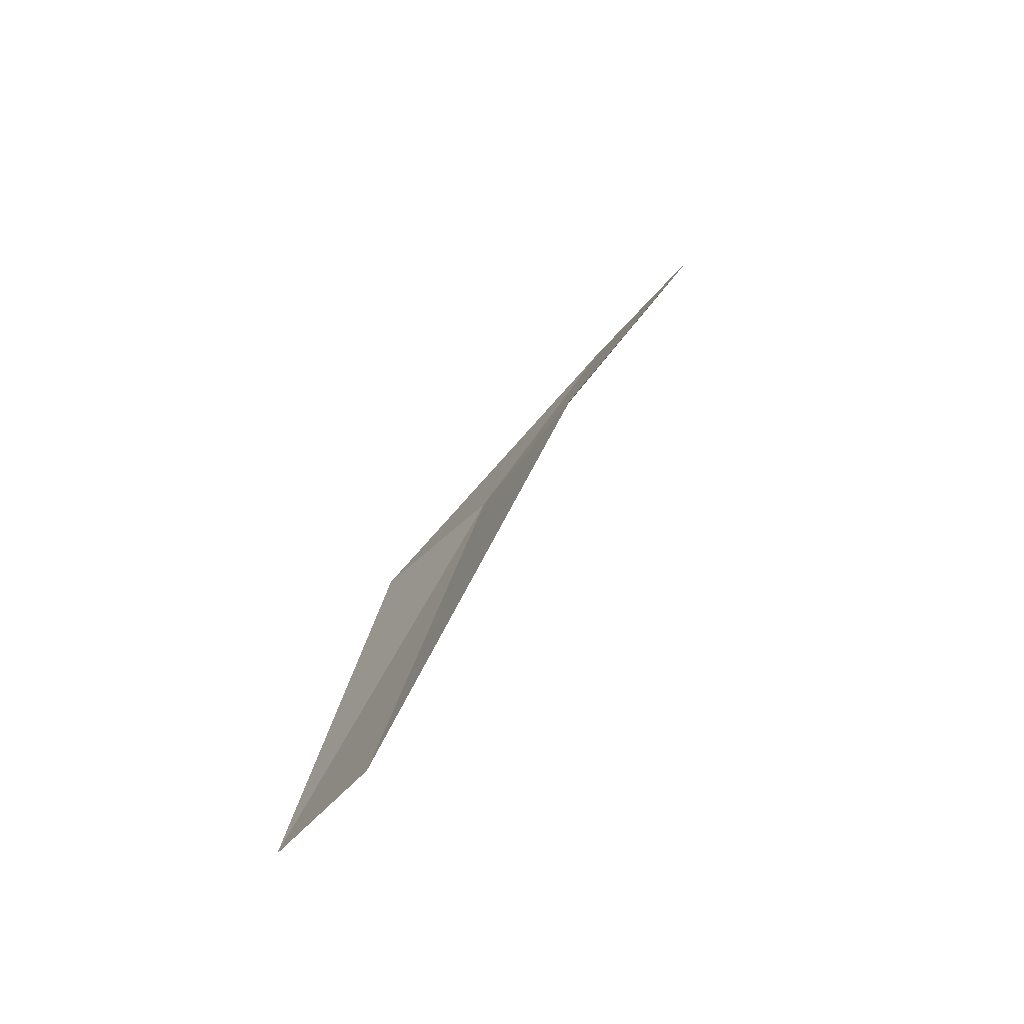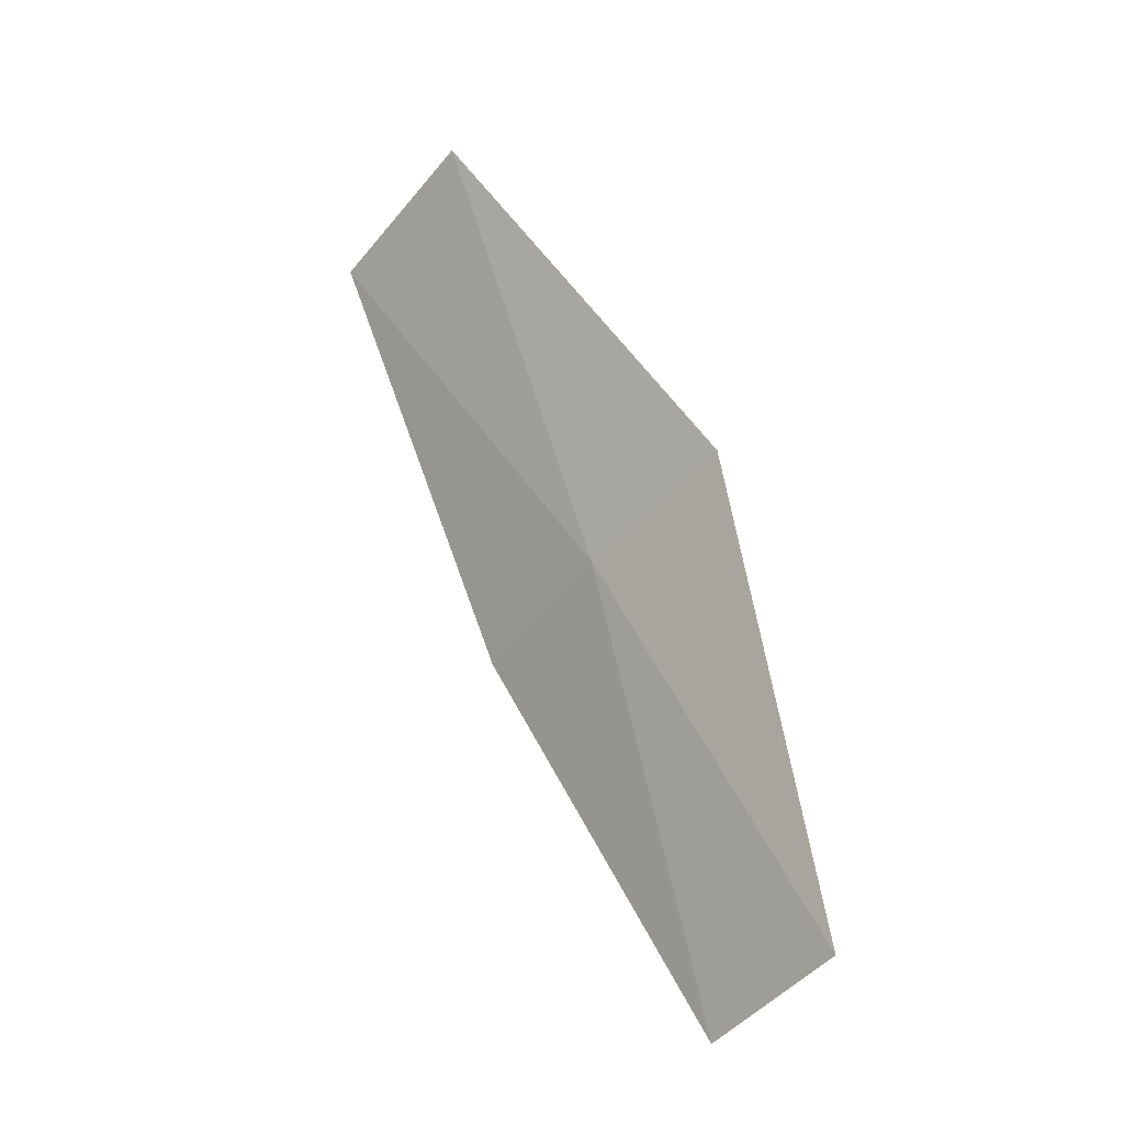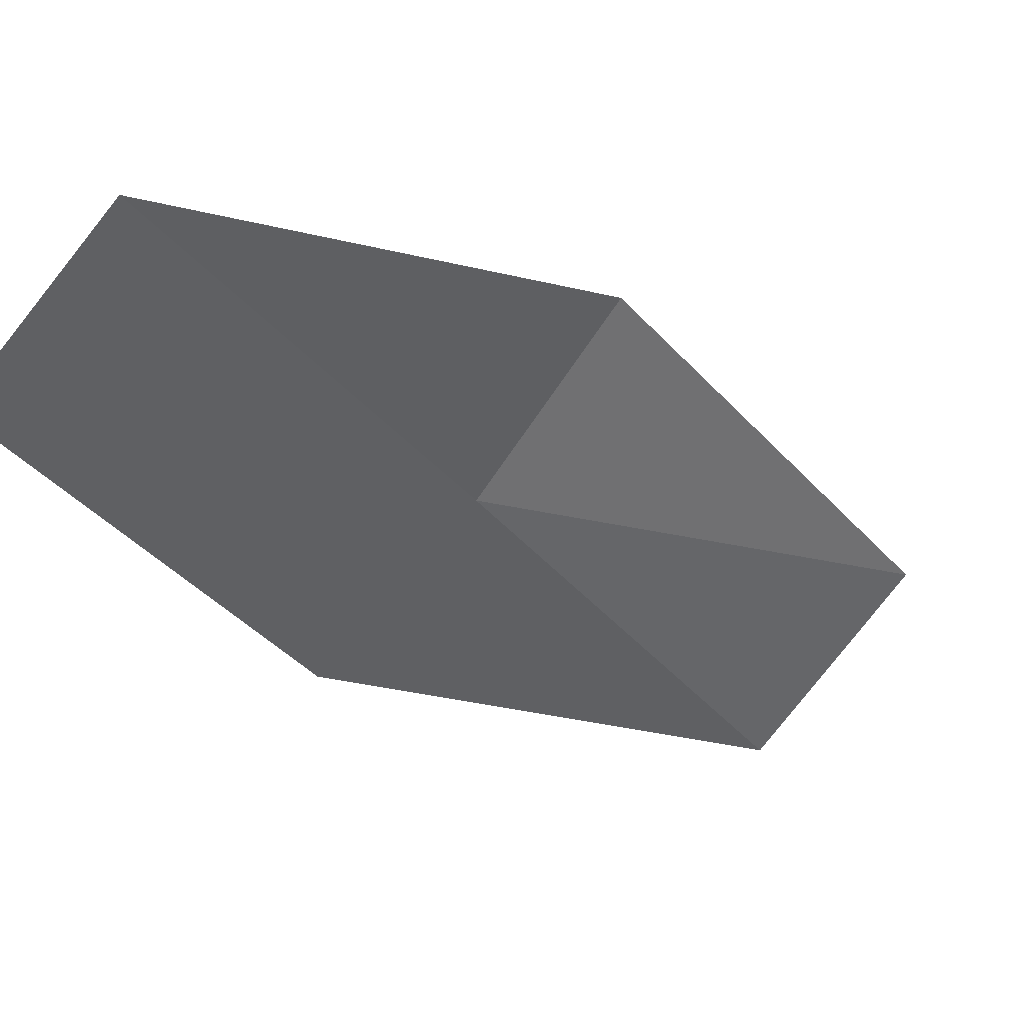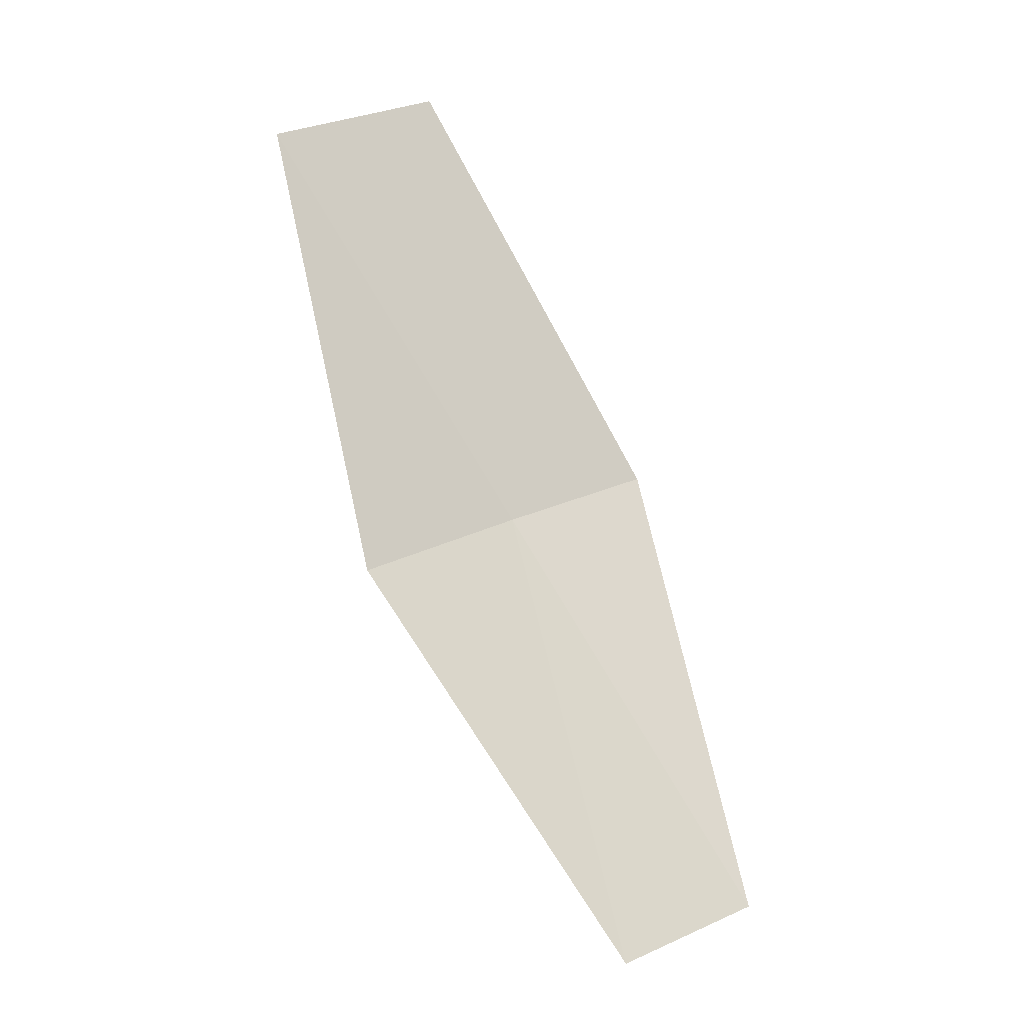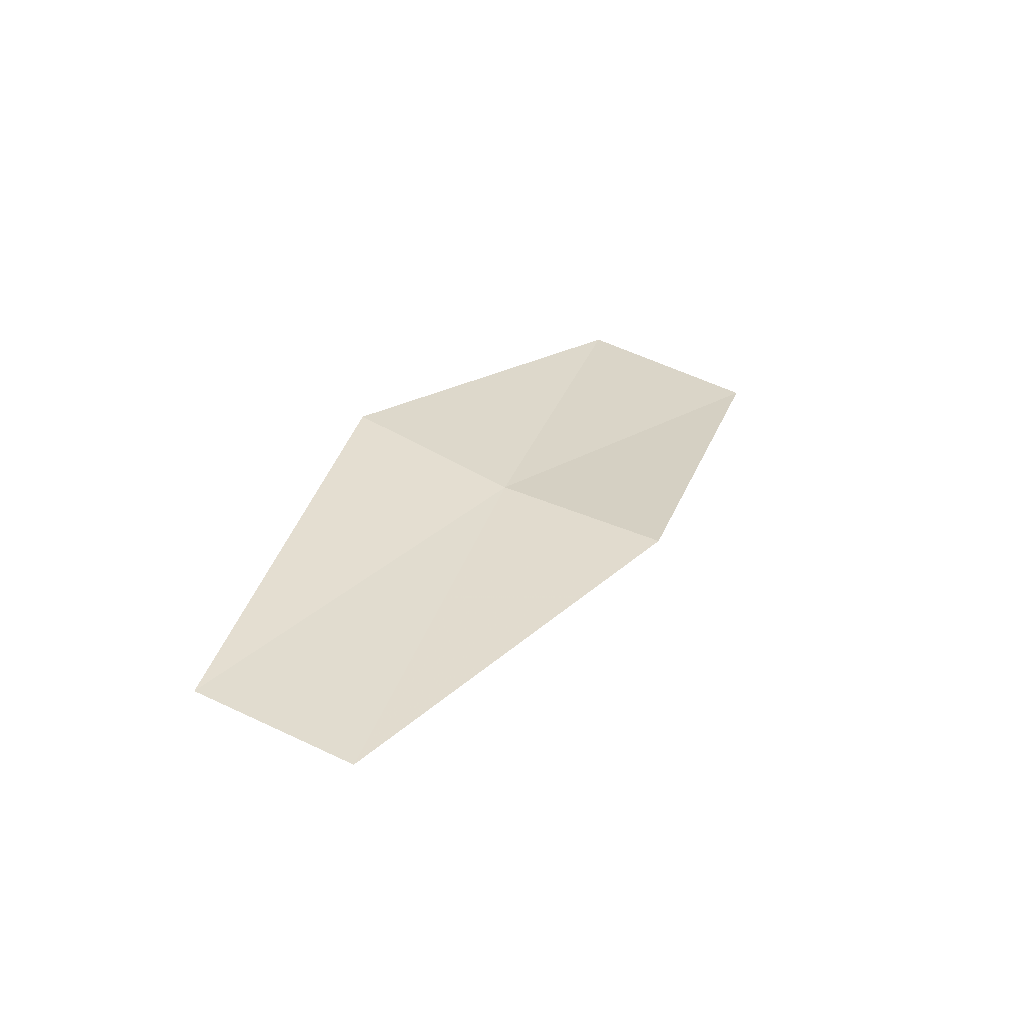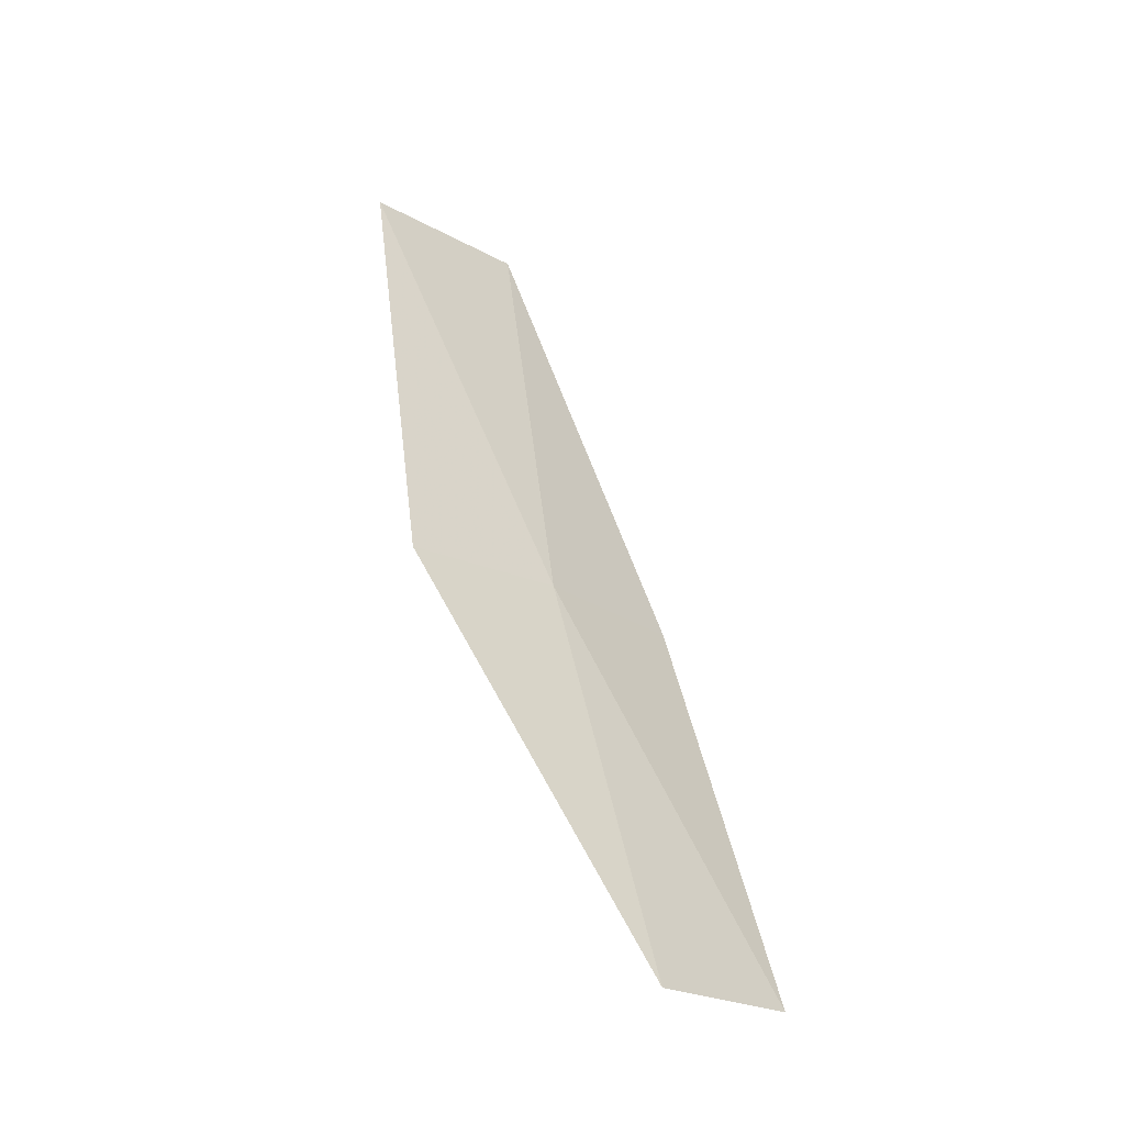
<metadata>
{"format":"obj","ext":"obj","renderer":"f3d","projection":"perspective","resolution":1024,"background":"white","views":[{"elev":-72.3,"azim":14.9,"up":"+Y"},{"elev":-14.4,"azim":-170.5,"up":"+Y"},{"elev":-32.2,"azim":10.8,"up":"+Z"},{"elev":-22.8,"azim":120.3,"up":"+Y"},{"elev":-53.8,"azim":-46.3,"up":"+Y"},{"elev":-58.5,"azim":102.9,"up":"+Y"}]}
</metadata>
<code>
v 4.273 -9.096 4.935
v 4.191 -9.235 4.88
v 4.226 -9.068 4.905
v 4.232 -9.259 4.911
v 4.315 -9.123 4.972
v 4.325 -8.935 4.942
v 4.373 -8.965 4.979
f 1 3 2
f 1 2 4
f 1 4 5
f 1 6 3
f 1 7 6
f 1 5 7

</code>
